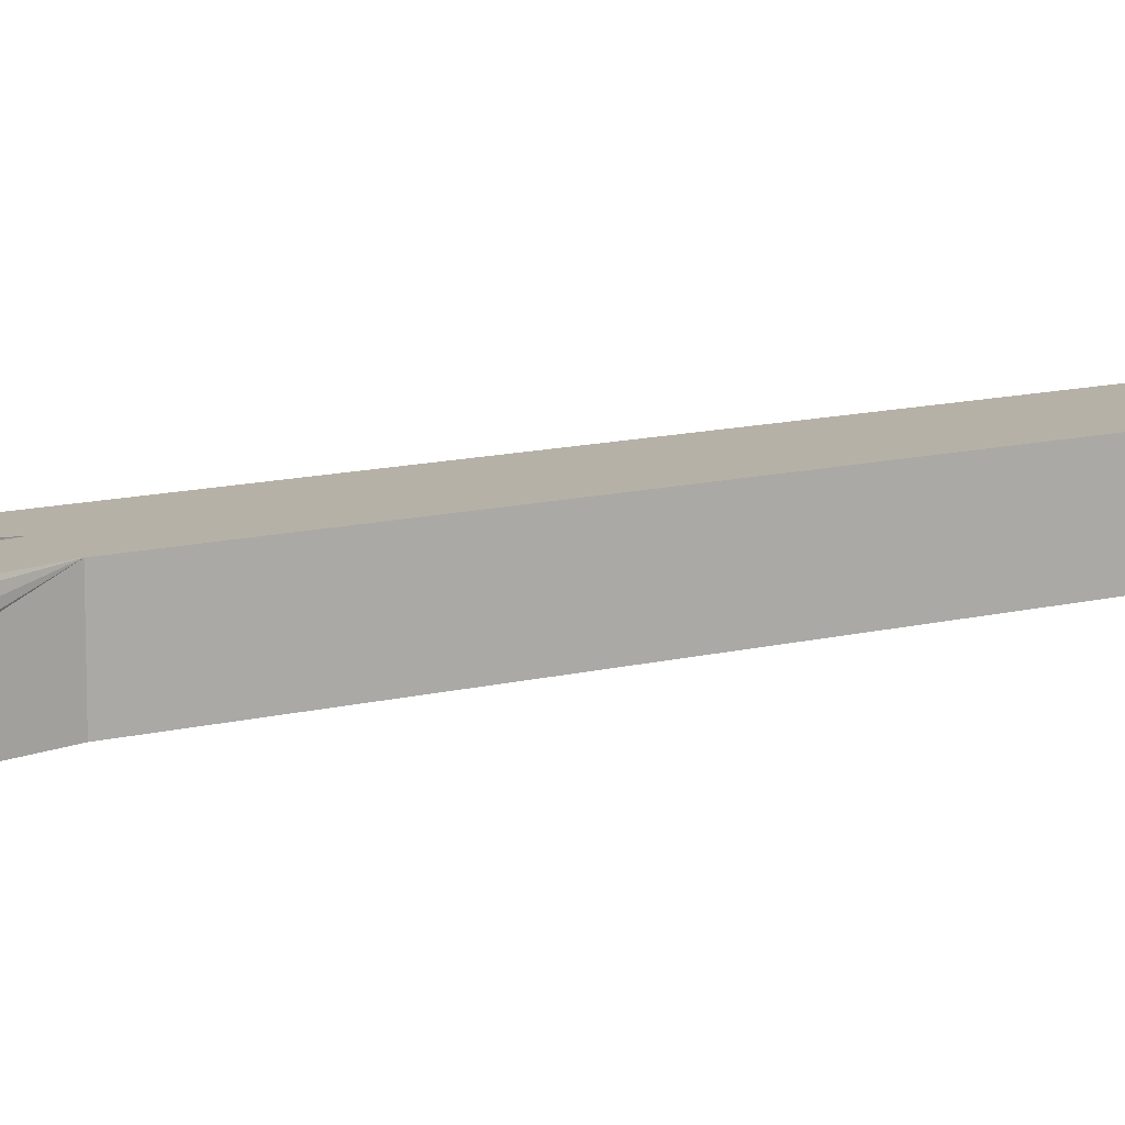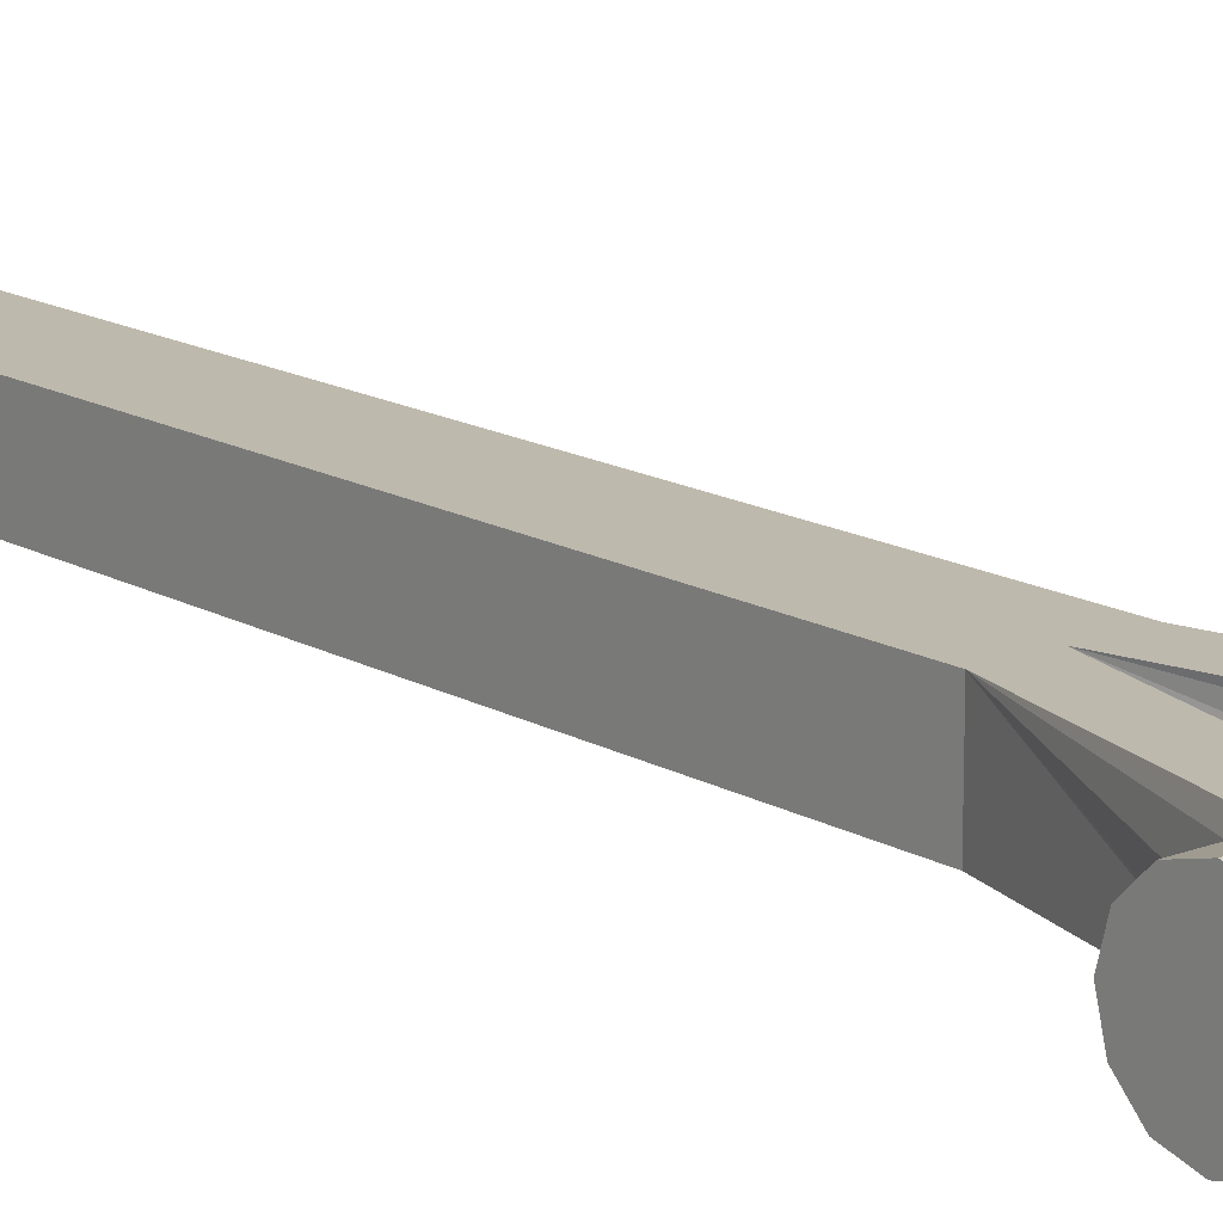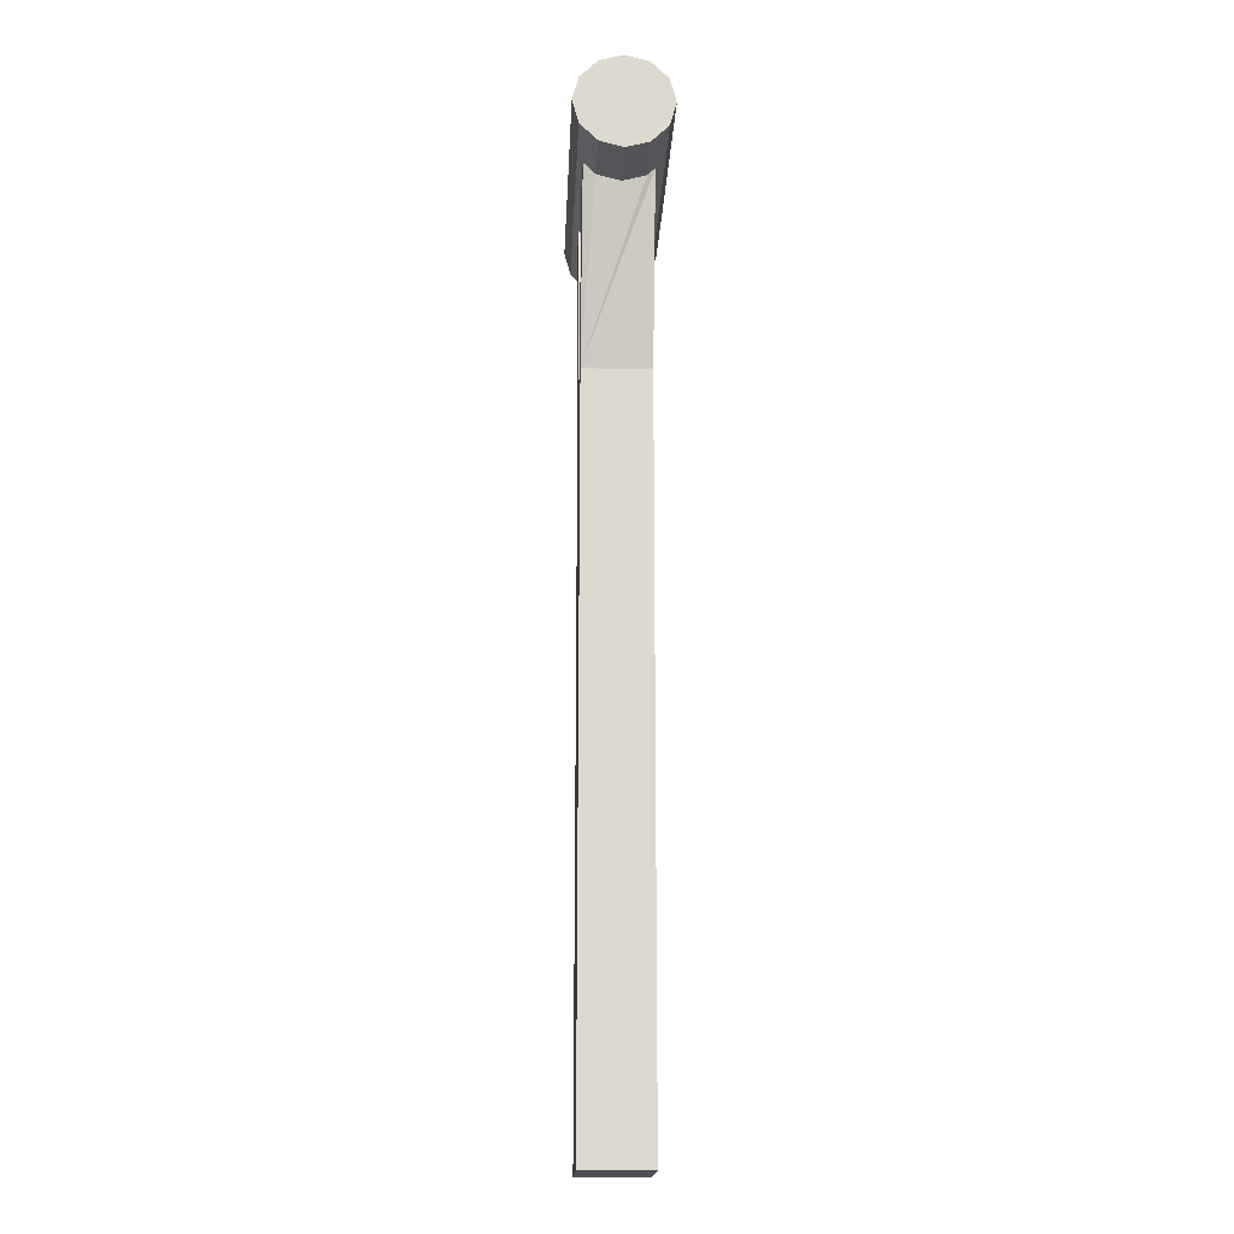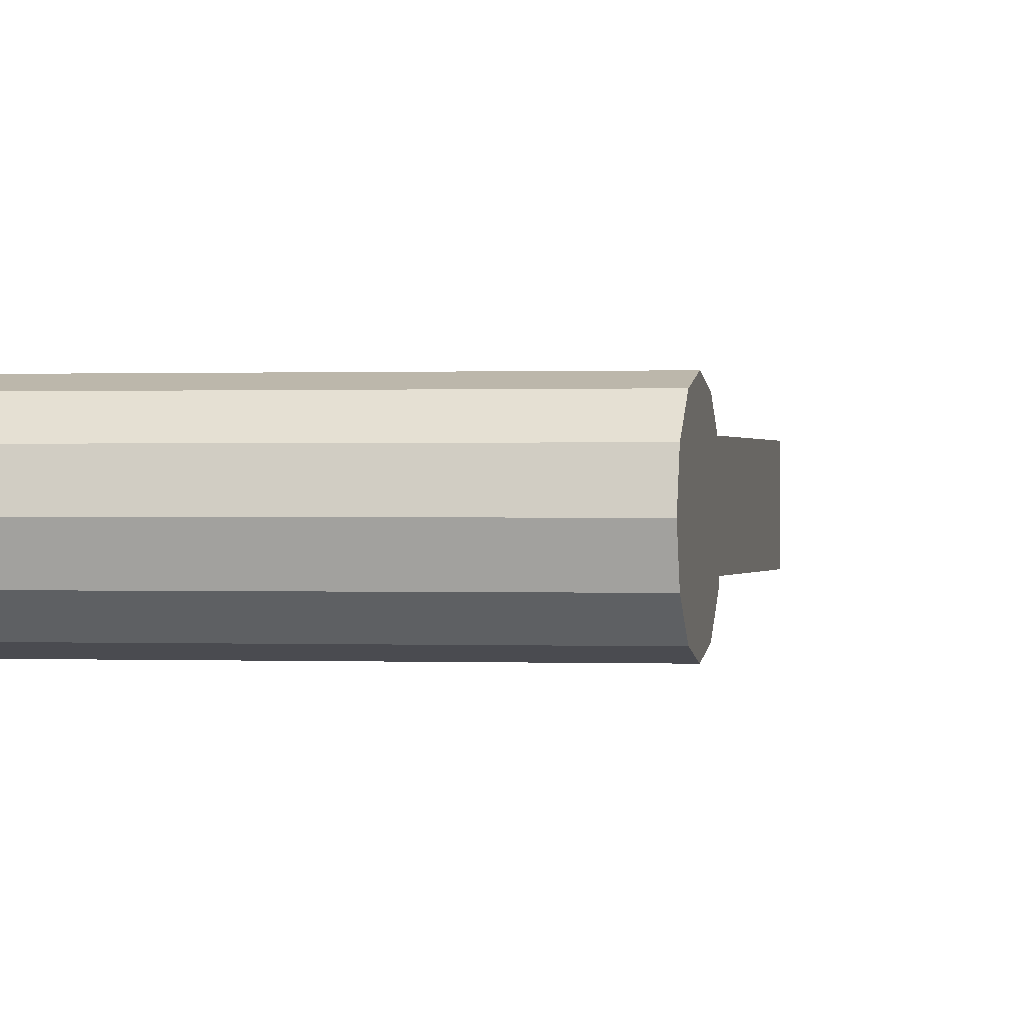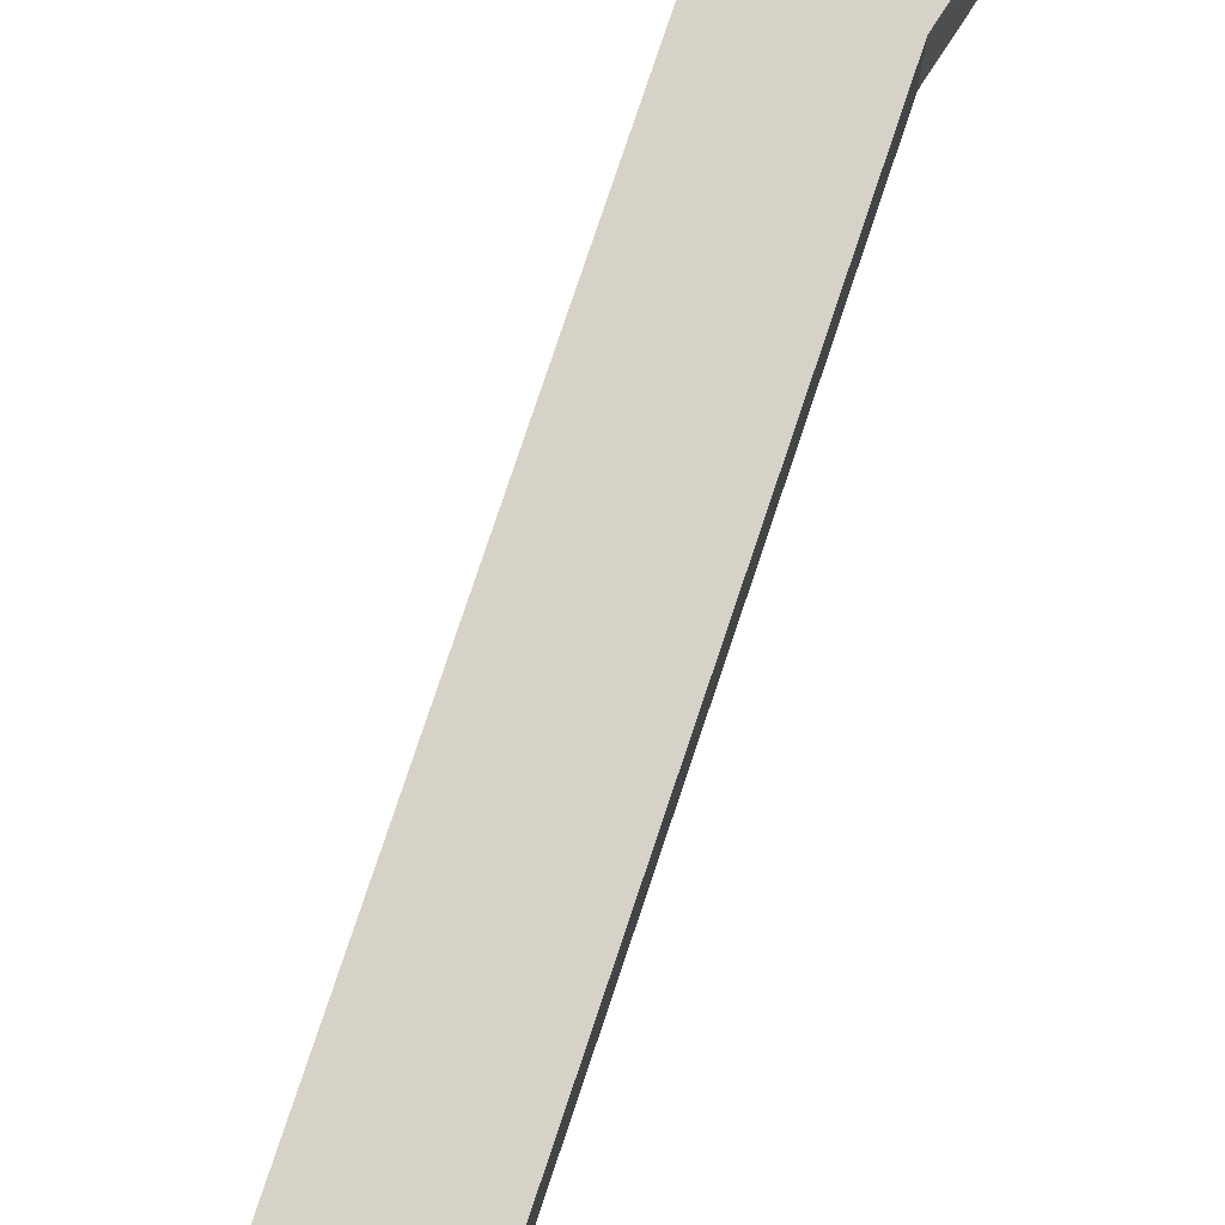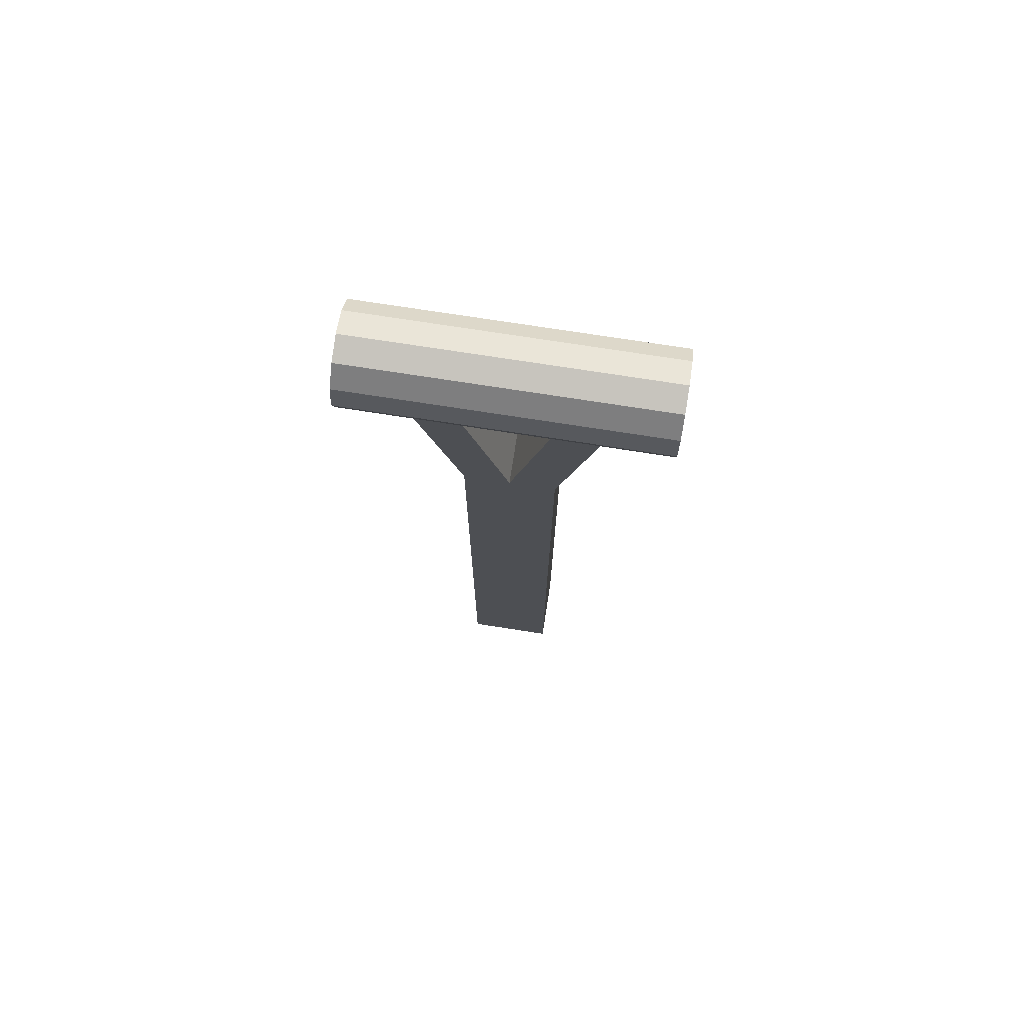
<metadata>
{"format":"obj","ext":"obj","renderer":"f3d","projection":"perspective","resolution":1024,"background":"white","views":[{"elev":12.1,"azim":58.6,"up":"+Y"},{"elev":15.2,"azim":-39.7,"up":"+Y"},{"elev":-18.1,"azim":-92.6,"up":"+Z"},{"elev":0.2,"azim":11.1,"up":"+Y"},{"elev":78.3,"azim":-161.5,"up":"+Y"},{"elev":75.0,"azim":8.8,"up":"+Z"}]}
</metadata>
<code>
o griff1
v -0.0371 -0.02645 0.007751
v -0.0371 0.02984 0.007751
v 0.0371 -0.02645 0.007751
v 0.0371 0.02984 0.007751
v -0.03909 0.02984 0.1638
v -0.07619 0.02984 0.1638
v -0.03909 0 0.1486
v -0.03909 0.01992 0.1539
v -0.03909 -0.02645 0.1604
v -0.03909 -0.01992 0.1539
v -0.07619 -0.02645 0.1604
v -0.07619 0 0.1486
v -0.07619 0.01992 0.1539
v -0.07619 -0.01992 0.1539
v 0.03509 0.02984 0.1638
v 0.07219 0.02984 0.1638
v 0.03509 0 0.1486
v 0.03509 0.01992 0.1539
v 0.03509 -0.02629 0.1603
v 0.03509 -0.01992 0.1539
v 0.07219 -0.02645 0.1604
v 0.07219 0 0.1486
v 0.07219 0.01992 0.1539
v 0.07219 -0.01992 0.1539
v -0.1267 0.01992 0.1539
v -0.1267 0 0.1486
v -0.1267 0.03451 0.1685
v -0.1267 0.03985 0.1884
v -0.1267 0.03451 0.2083
v -0.1267 0.01992 0.2229
v -0.1267 0 0.2282
v -0.1267 -0.01992 0.2229
v -0.1267 -0.03451 0.2083
v -0.1267 -0.03985 0.1884
v -0.1267 -0.03451 0.1685
v -0.1267 -0.01992 0.1539
v 0.1227 0 0.1486
v 0.1227 0.01992 0.1539
v 0.1227 0.03451 0.1685
v 0.1227 0.03985 0.1884
v 0.1227 0.03451 0.2083
v 0.1227 0.01992 0.2229
v 0.1227 0 0.2282
v 0.1227 -0.01992 0.2229
v 0.1227 -0.03451 0.2083
v 0.1227 -0.03985 0.1884
v 0.1227 -0.03451 0.1685
v 0.1227 -0.01992 0.1539
v -0.03909 0 0.1486
v -0.03909 0.01992 0.1539
v -0.07619 0.01992 0.1539
v -0.07619 0 0.1486
v 0.03509 0 0.1486
v 0.03509 0.01992 0.1539
v 0.07219 0 0.1486
v 0.07219 0.01992 0.1539
v -0.03909 0.02984 0.1638
v -0.07619 0.02984 0.1638
v 0.07219 0.02984 0.1638
v 0.03509 0.02984 0.1638
v -0.03909 -0.01992 0.1539
v -0.03909 -0.02645 0.1604
v -0.07619 -0.02645 0.1604
v -0.07619 -0.01992 0.1539
v 0.03509 -0.01992 0.1539
v 0.03509 -0.02629 0.1603
v 0.07219 -0.02645 0.1604
v 0.07219 -0.01992 0.1539
v -0 0.02984 0.007751
v -0 -0.02645 0.007751
v -0 -0.02645 0.007751
v -0.0371 -0.02645 0.007751
v -0.0371 0.02984 0.007751
v -0 0.02984 0.007751
v 0.0371 -0.02645 0.007751
v 0.0371 0.02984 0.007751
v -0 -0.02645 -0.5922
v -0.0371 -0.02645 -0.5922
v -0.0371 0.02984 -0.5922
v -0 0.02984 -0.5922
v 0.0371 -0.02645 -0.5922
v 0.0371 0.02984 -0.5922
f 33 32 34
f 32 31 34
f 31 35 34
f 31 36 35
f 31 26 36
f 25 26 31
f 27 25 31
f 28 27 31
f 30 28 31
f 29 28 30
f 44 45 46
f 43 44 46
f 47 43 46
f 48 43 47
f 37 43 48
f 37 38 43
f 38 39 43
f 39 40 43
f 40 42 43
f 40 41 42
f 28 39 27
f 28 40 39
f 28 29 41
f 40 28 41
f 29 30 42
f 41 29 42
f 30 31 43
f 42 30 43
f 31 32 44
f 43 31 44
f 32 33 45
f 44 32 45
f 33 34 46
f 45 33 46
f 35 46 34
f 35 47 46
f 56 38 37
f 56 37 55
f 26 25 52
f 25 51 52
f 50 53 49
f 50 54 53
f 25 58 51
f 59 38 56
f 57 54 50
f 59 39 38
f 57 60 54
f 27 58 25
f 58 27 57
f 27 39 57
f 39 60 57
f 39 59 60
f 36 64 35
f 68 48 47
f 61 65 66
f 64 63 35
f 63 62 35
f 67 68 47
f 66 67 47
f 66 47 35
f 62 66 35
f 61 66 62
f 55 37 48
f 55 48 68
f 36 26 64
f 26 52 64
f 49 65 61
f 49 53 65
f 69 2 5
f 2 6 5
f 70 69 9
f 69 5 8
f 69 8 7
f 69 10 9
f 69 7 10
f 1 70 11
f 11 70 9
f 2 1 11
f 6 2 13
f 13 2 12
f 12 2 14
f 14 2 11
f 4 69 16
f 16 69 15
f 69 70 19
f 15 69 18
f 18 69 17
f 17 69 20
f 20 69 19
f 19 3 21
f 19 70 3
f 3 4 21
f 4 16 23
f 4 23 22
f 4 24 21
f 4 22 24
f 78 79 77
f 79 80 77
f 77 82 81
f 80 82 77
f 72 77 71
f 78 77 72
f 73 78 72
f 73 79 78
f 80 73 74
f 80 79 73
f 81 76 75
f 82 76 81
f 77 75 71
f 77 81 75
f 76 80 74
f 82 80 76

</code>
